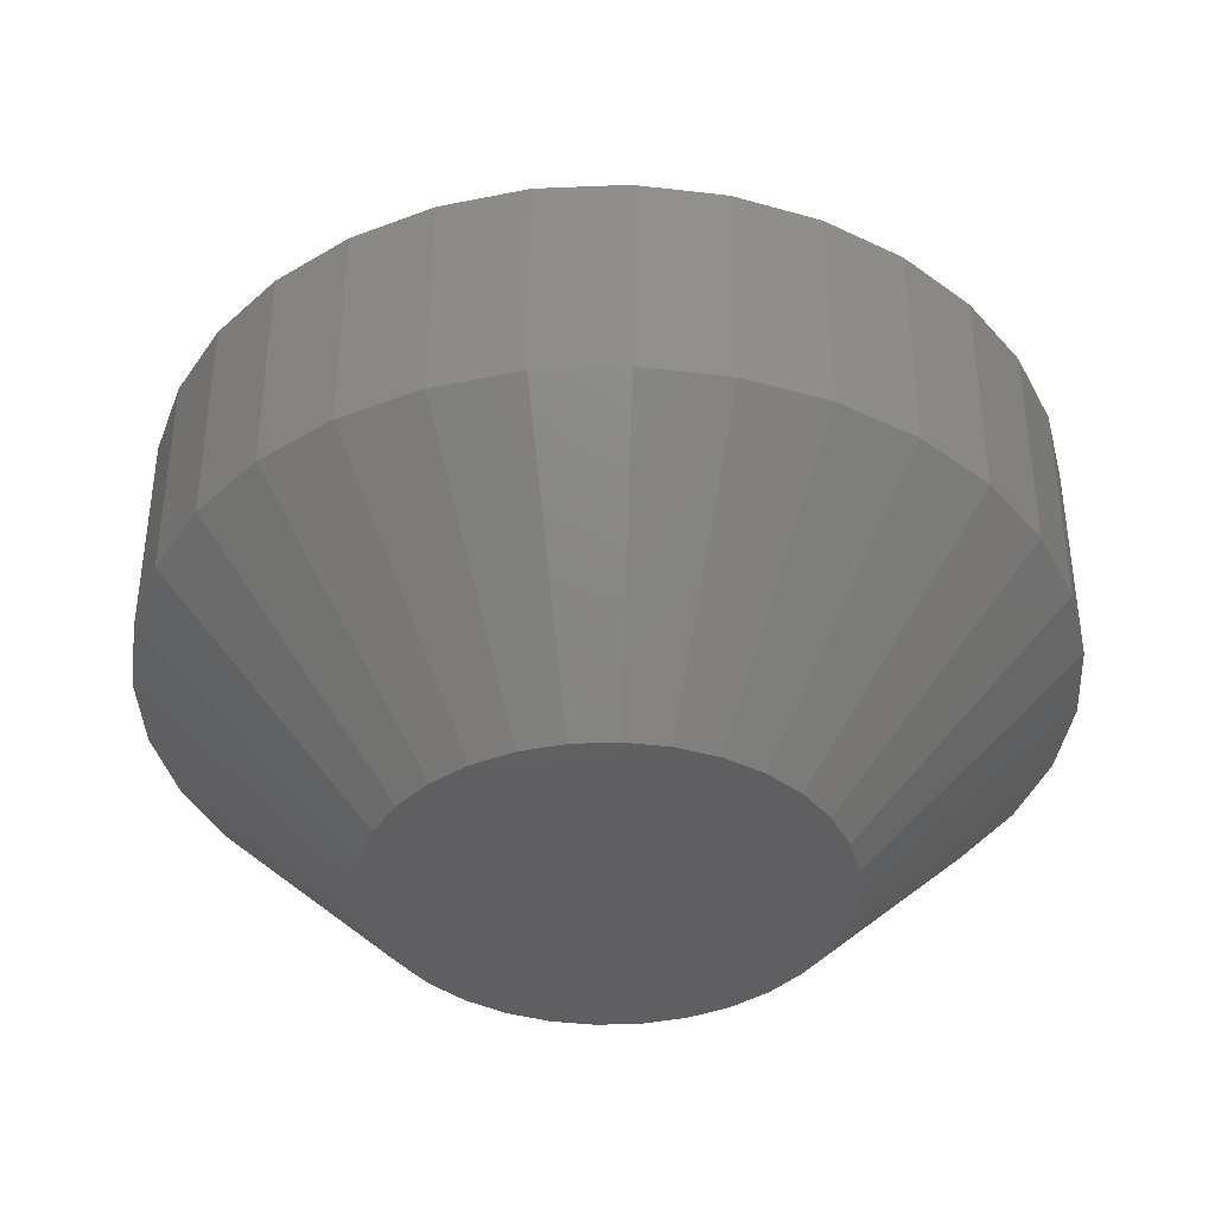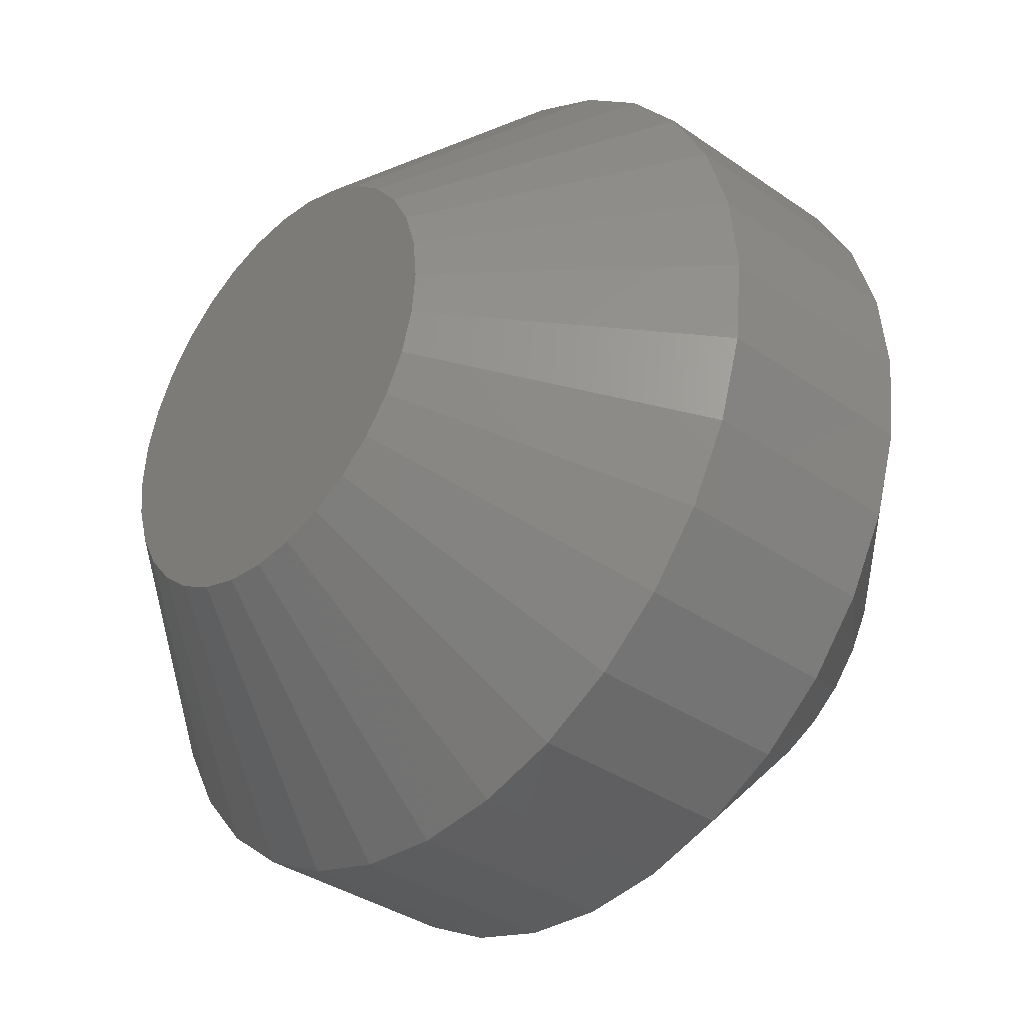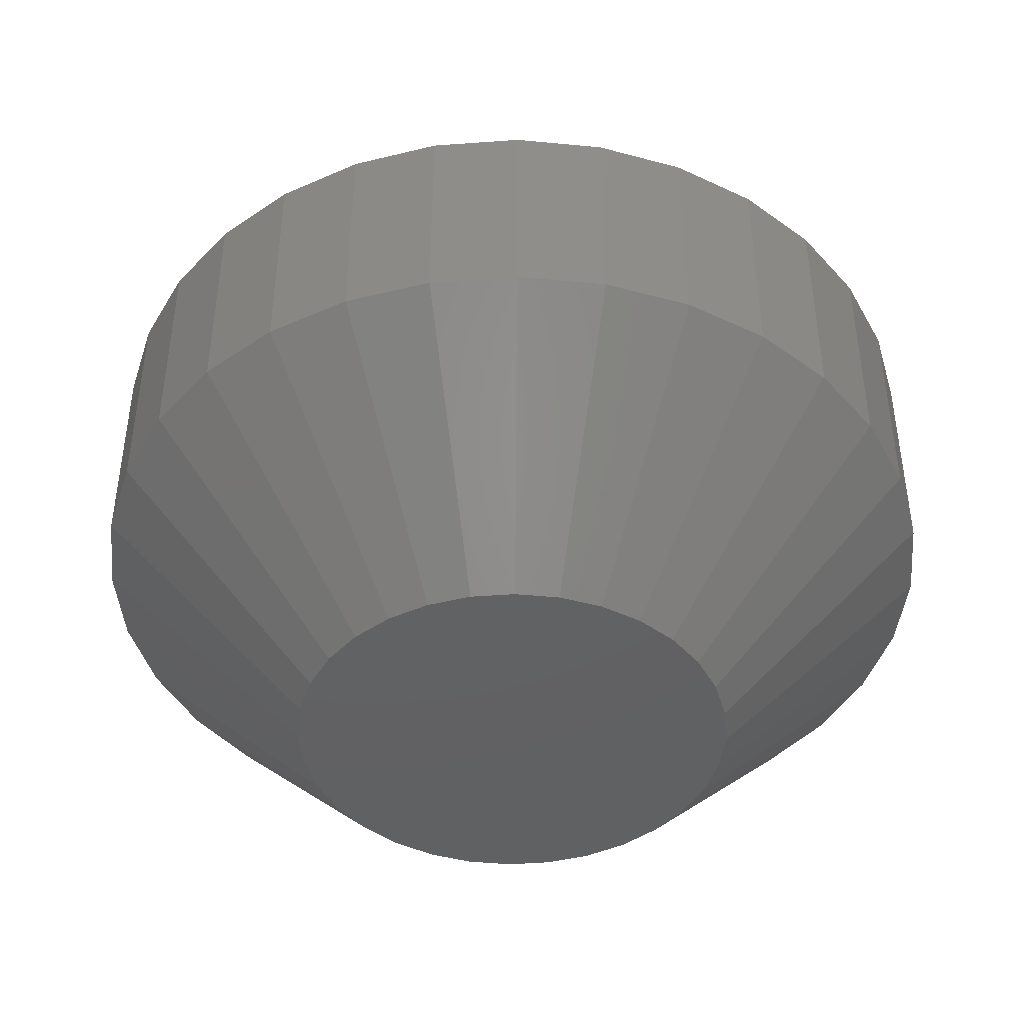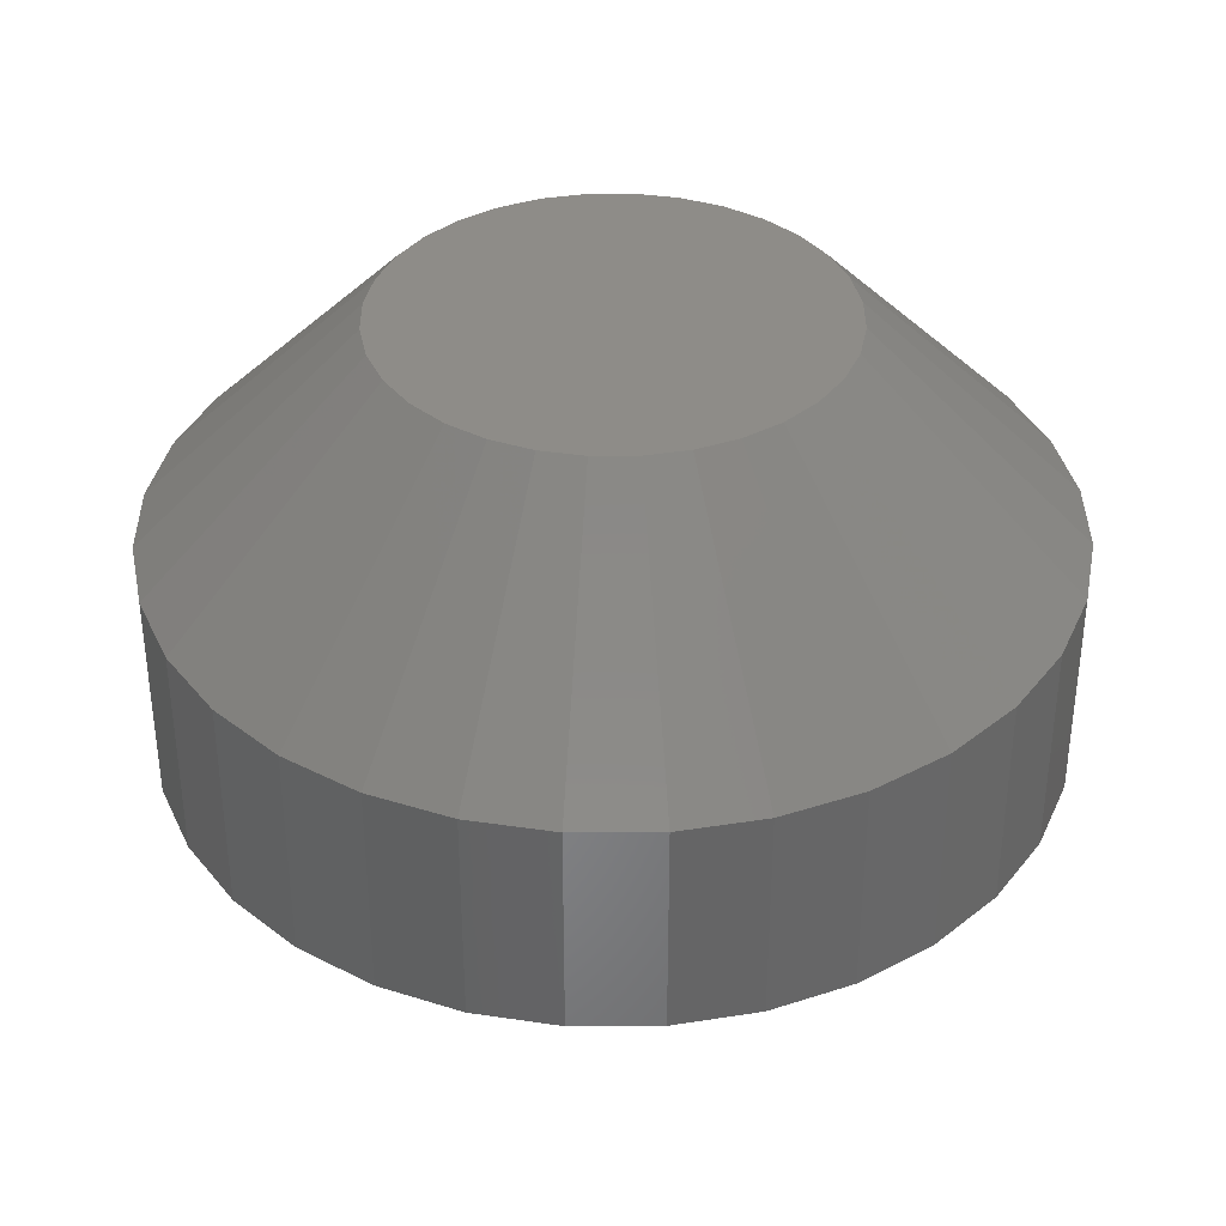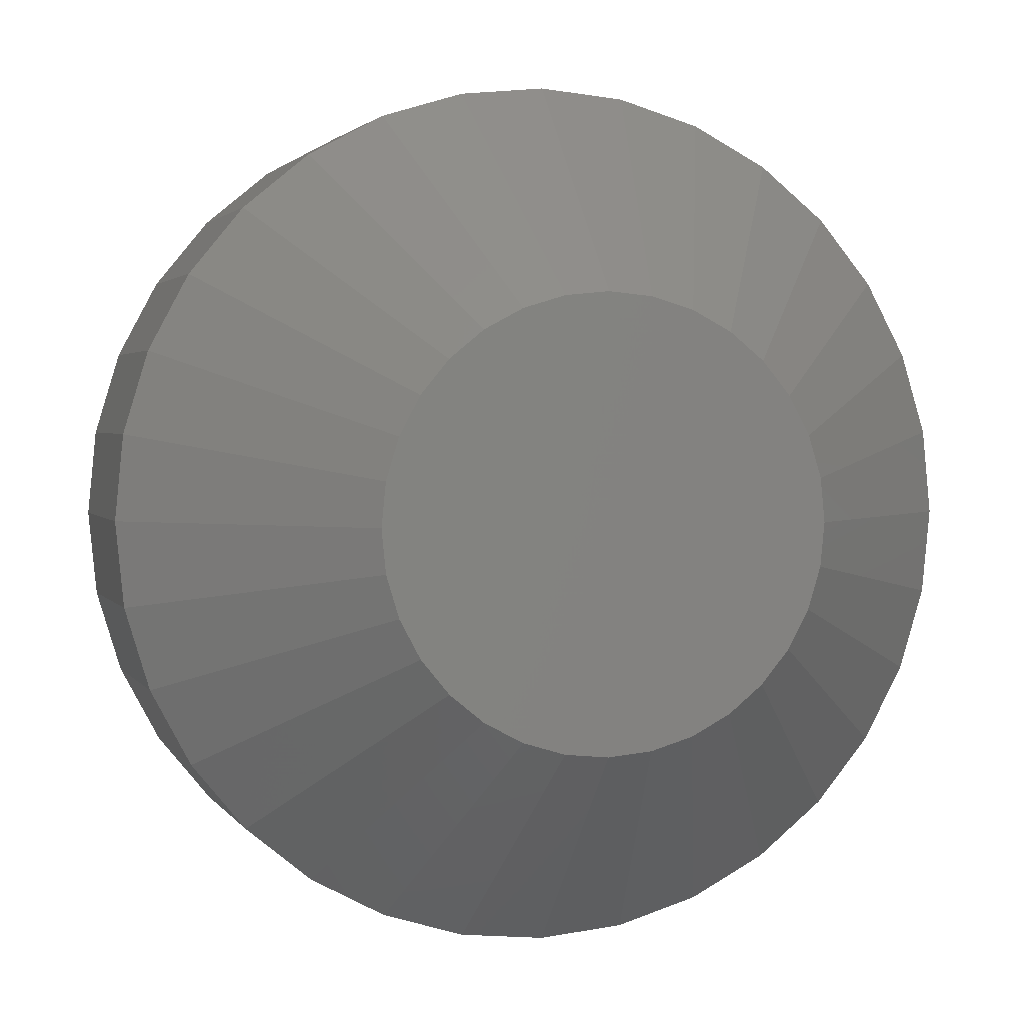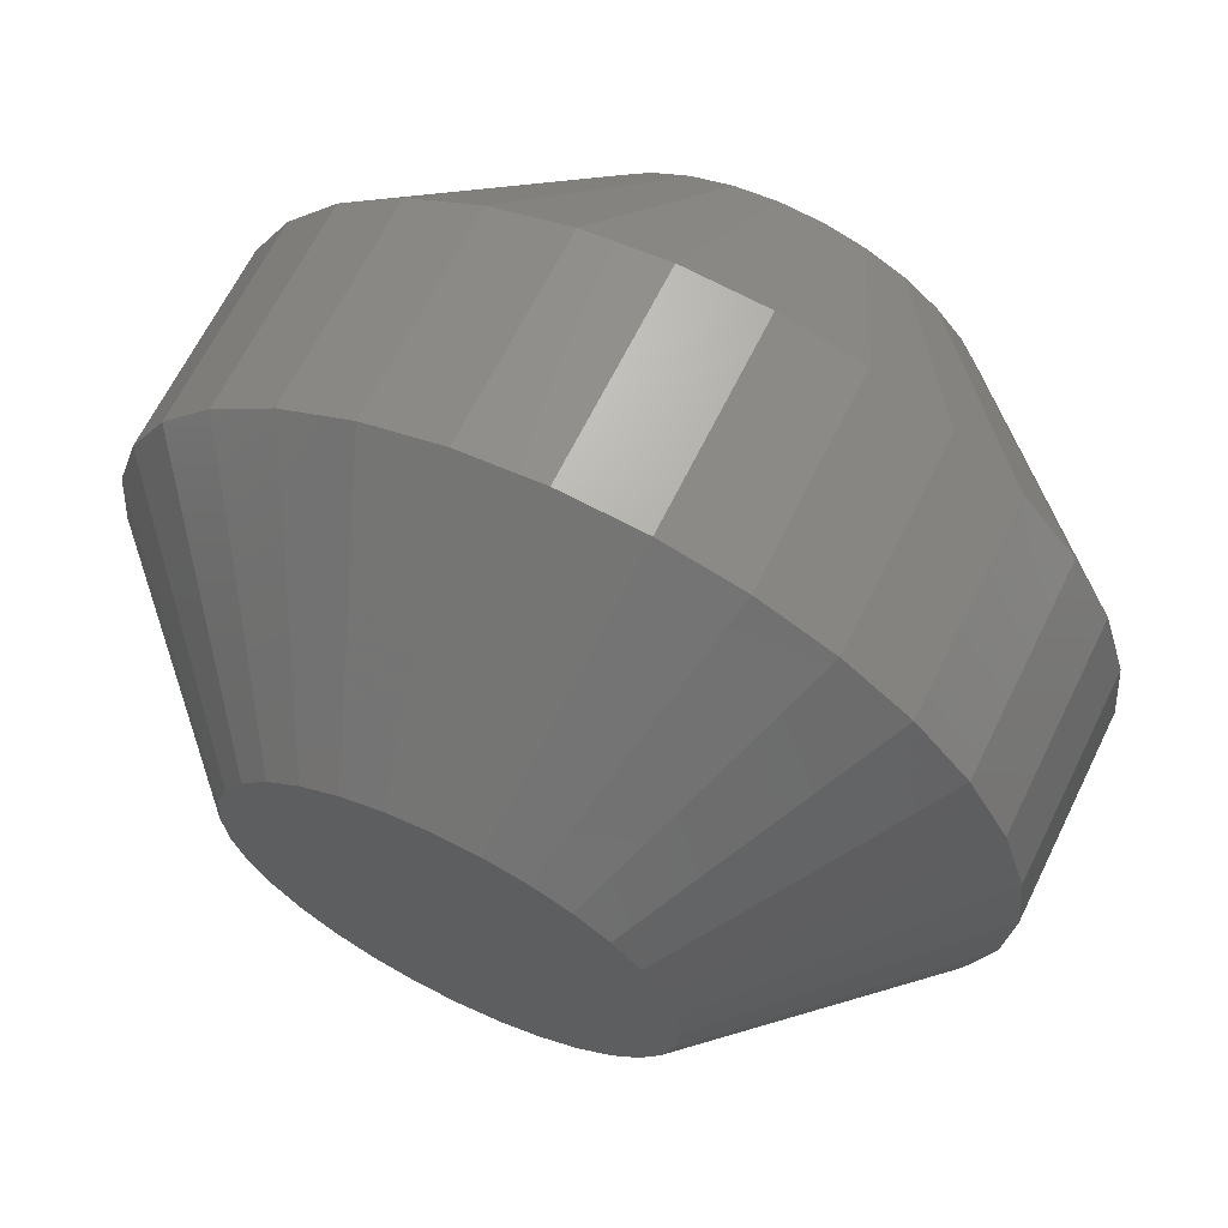
<metadata>
{"format":"stl","ext":"stl","renderer":"f3d","projection":"perspective","resolution":1024,"background":"white","views":[{"elev":-39.5,"azim":87.3,"up":"+Z"},{"elev":-36.1,"azim":-132.3,"up":"+Y"},{"elev":-44.1,"azim":168.0,"up":"+Z"},{"elev":36.9,"azim":-129.7,"up":"+Z"},{"elev":2.3,"azim":163.6,"up":"+Y"},{"elev":65.2,"azim":26.1,"up":"+Y"}]}
</metadata>
<code>
# stl→obj: 128 verts, 252 faces
v 0.7026 0.6868 0.007812
v 0.7026 0.6868 0.01562
v 0.7023 0.6838 0.007812
v 0.7023 0.6838 0.01562
v 0.7014 0.6808 0.007812
v 0.7014 0.6808 0.01562
v 0.7 0.6781 0.007812
v 0.7 0.6781 0.01562
v 0.698 0.6757 0.007812
v 0.698 0.6757 0.01562
v 0.6956 0.6737 0.007812
v 0.6956 0.6737 0.01562
v 0.6929 0.6723 0.007812
v 0.6929 0.6723 0.01562
v 0.6899 0.6714 0.007812
v 0.6899 0.6714 0.01562
v 0.6868 0.6711 0.007812
v 0.6868 0.6711 0.01562
v 0.6838 0.6714 0.007812
v 0.6838 0.6714 0.01562
v 0.6808 0.6723 0.007812
v 0.6808 0.6723 0.01562
v 0.6781 0.6737 0.007812
v 0.6781 0.6737 0.01562
v 0.6757 0.6757 0.007812
v 0.6757 0.6757 0.01562
v 0.6737 0.6781 0.007812
v 0.6737 0.6781 0.01562
v 0.6723 0.6808 0.007812
v 0.6723 0.6808 0.01562
v 0.6714 0.6838 0.007812
v 0.6714 0.6838 0.01562
v 0.6711 0.6868 0.007812
v 0.6711 0.6868 0.01562
v 0.6714 0.6899 0.007812
v 0.6714 0.6899 0.01562
v 0.6723 0.6929 0.007812
v 0.6723 0.6929 0.01562
v 0.6737 0.6956 0.007812
v 0.6737 0.6956 0.01562
v 0.6757 0.698 0.007812
v 0.6757 0.698 0.01562
v 0.6781 0.7 0.007812
v 0.6781 0.7 0.01562
v 0.6808 0.7014 0.007812
v 0.6808 0.7014 0.01562
v 0.6838 0.7023 0.007812
v 0.6838 0.7023 0.01562
v 0.6868 0.7026 0.007812
v 0.6868 0.7026 0.01562
v 0.6899 0.7023 0.007812
v 0.6899 0.7023 0.01562
v 0.6929 0.7014 0.007812
v 0.6929 0.7014 0.01562
v 0.6956 0.7 0.007812
v 0.6956 0.7 0.01562
v 0.698 0.698 0.007812
v 0.698 0.698 0.01562
v 0.7 0.6956 0.007812
v 0.7 0.6956 0.01562
v 0.7014 0.6929 0.007812
v 0.7014 0.6929 0.01562
v 0.7023 0.6899 0.007812
v 0.7023 0.6899 0.01562
v 0.6795 0.6899 0.02344
v 0.679 0.6884 0.02344
v 0.6942 0.6899 0.02344
v 0.6947 0.6884 0.02344
v 0.6948 0.6868 0.02344
v 0.679 0.6853 0.02344
v 0.6947 0.6853 0.02344
v 0.6795 0.6838 0.02344
v 0.6942 0.6838 0.02344
v 0.6802 0.6824 0.02344
v 0.6935 0.6824 0.02344
v 0.6812 0.6812 0.02344
v 0.6824 0.6802 0.02344
v 0.6925 0.6812 0.02344
v 0.6838 0.6795 0.02344
v 0.6853 0.679 0.02344
v 0.6868 0.6789 0.02344
v 0.6913 0.6802 0.02344
v 0.6884 0.679 0.02344
v 0.6899 0.6795 0.02344
v 0.6789 0.6868 0.02344
v 0.6935 0.6913 0.02344
v 0.6925 0.6925 0.02344
v 0.6913 0.6935 0.02344
v 0.6899 0.6942 0.02344
v 0.6884 0.6947 0.02344
v 0.6868 0.6948 0.02344
v 0.6853 0.6947 0.02344
v 0.6838 0.6942 0.02344
v 0.6824 0.6935 0.02344
v 0.6812 0.6925 0.02344
v 0.6802 0.6913 0.02344
v 0.6942 0.6899 0
v 0.679 0.6884 0
v 0.6795 0.6899 0
v 0.6947 0.6884 0
v 0.6947 0.6853 0
v 0.679 0.6853 0
v 0.6948 0.6868 0
v 0.6795 0.6838 0
v 0.6942 0.6838 0
v 0.6802 0.6824 0
v 0.6935 0.6824 0
v 0.6812 0.6812 0
v 0.6824 0.6802 0
v 0.6925 0.6812 0
v 0.6838 0.6795 0
v 0.6853 0.679 0
v 0.6868 0.6789 0
v 0.6913 0.6802 0
v 0.6884 0.679 0
v 0.6899 0.6795 0
v 0.6789 0.6868 0
v 0.6935 0.6913 0
v 0.6802 0.6913 0
v 0.6812 0.6925 0
v 0.6824 0.6935 0
v 0.6838 0.6942 0
v 0.6853 0.6947 0
v 0.6868 0.6948 0
v 0.6884 0.6947 0
v 0.6899 0.6942 0
v 0.6913 0.6935 0
v 0.6925 0.6925 0
f 1 2 3
f 3 2 4
f 3 4 5
f 5 4 6
f 5 6 7
f 7 6 8
f 7 8 9
f 9 8 10
f 9 10 11
f 11 10 12
f 11 12 13
f 13 12 14
f 13 14 15
f 15 14 16
f 15 16 17
f 17 16 18
f 17 18 19
f 19 18 20
f 19 20 21
f 21 20 22
f 21 22 23
f 23 22 24
f 23 24 25
f 25 24 26
f 25 26 27
f 27 26 28
f 27 28 29
f 29 28 30
f 29 30 31
f 31 30 32
f 31 32 33
f 33 32 34
f 33 34 35
f 35 34 36
f 35 36 37
f 37 36 38
f 37 38 39
f 39 38 40
f 39 40 41
f 41 40 42
f 41 42 43
f 43 42 44
f 43 44 45
f 45 44 46
f 45 46 47
f 47 46 48
f 47 48 49
f 49 48 50
f 49 50 51
f 51 50 52
f 51 52 53
f 53 52 54
f 53 54 55
f 55 54 56
f 55 56 57
f 57 56 58
f 57 58 59
f 59 58 60
f 59 60 61
f 61 60 62
f 61 62 63
f 63 62 64
f 63 64 1
f 1 64 2
f 65 66 67
f 67 66 68
f 69 70 71
f 70 72 71
f 71 72 73
f 72 74 73
f 73 74 75
f 74 76 75
f 75 76 77
f 75 77 78
f 78 77 79
f 78 79 80
f 80 81 78
f 82 78 81
f 82 81 83
f 82 83 84
f 85 70 69
f 85 69 68
f 85 68 66
f 86 87 88
f 86 88 89
f 86 89 90
f 86 90 91
f 86 91 92
f 86 92 93
f 86 93 94
f 86 94 95
f 86 95 96
f 86 96 65
f 86 65 67
f 69 71 2
f 71 4 2
f 34 32 85
f 32 70 85
f 32 30 72
f 70 32 72
f 28 26 74
f 74 30 28
f 72 30 74
f 24 22 79
f 77 24 79
f 77 76 24
f 20 18 80
f 80 22 20
f 79 22 80
f 16 14 84
f 83 16 84
f 83 81 16
f 12 10 82
f 82 14 12
f 84 14 82
f 8 6 73
f 75 8 73
f 75 78 8
f 71 6 4
f 73 6 71
f 76 74 26
f 26 24 76
f 81 80 18
f 18 16 81
f 78 82 10
f 10 8 78
f 85 66 34
f 66 36 34
f 2 64 69
f 64 68 69
f 64 62 67
f 68 64 67
f 60 58 86
f 86 62 60
f 67 62 86
f 56 54 89
f 88 56 89
f 88 87 56
f 52 50 90
f 90 54 52
f 89 54 90
f 48 46 93
f 92 48 93
f 92 91 48
f 44 42 94
f 94 46 44
f 93 46 94
f 40 38 65
f 96 40 65
f 96 95 40
f 66 38 36
f 65 38 66
f 87 86 58
f 58 56 87
f 91 90 50
f 50 48 91
f 95 94 42
f 42 40 95
f 97 98 99
f 100 98 97
f 101 102 103
f 101 104 102
f 105 104 101
f 105 106 104
f 107 106 105
f 107 108 106
f 109 108 107
f 110 109 107
f 111 109 110
f 112 111 110
f 110 113 112
f 113 110 114
f 115 113 114
f 116 115 114
f 117 98 100
f 117 100 103
f 117 103 102
f 118 97 99
f 118 99 119
f 118 119 120
f 118 120 121
f 118 121 122
f 118 122 123
f 118 123 124
f 118 124 125
f 118 125 126
f 118 126 127
f 118 127 128
f 117 31 33
f 117 102 31
f 1 101 103
f 1 3 101
f 104 29 31
f 104 31 102
f 106 25 27
f 27 29 106
f 106 29 104
f 111 21 23
f 111 23 109
f 23 108 109
f 112 17 19
f 19 21 112
f 112 21 111
f 116 13 15
f 116 15 115
f 15 113 115
f 114 9 11
f 11 13 114
f 114 13 116
f 105 5 7
f 105 7 107
f 7 110 107
f 3 5 101
f 101 5 105
f 25 106 108
f 108 23 25
f 17 112 113
f 113 15 17
f 9 114 110
f 110 7 9
f 103 63 1
f 103 100 63
f 33 98 117
f 33 35 98
f 97 61 63
f 97 63 100
f 118 57 59
f 59 61 118
f 118 61 97
f 126 53 55
f 126 55 127
f 55 128 127
f 125 49 51
f 51 53 125
f 125 53 126
f 122 45 47
f 122 47 123
f 47 124 123
f 121 41 43
f 43 45 121
f 121 45 122
f 99 37 39
f 99 39 119
f 39 120 119
f 35 37 98
f 98 37 99
f 57 118 128
f 128 55 57
f 49 125 124
f 124 47 49
f 41 121 120
f 120 39 41

</code>
